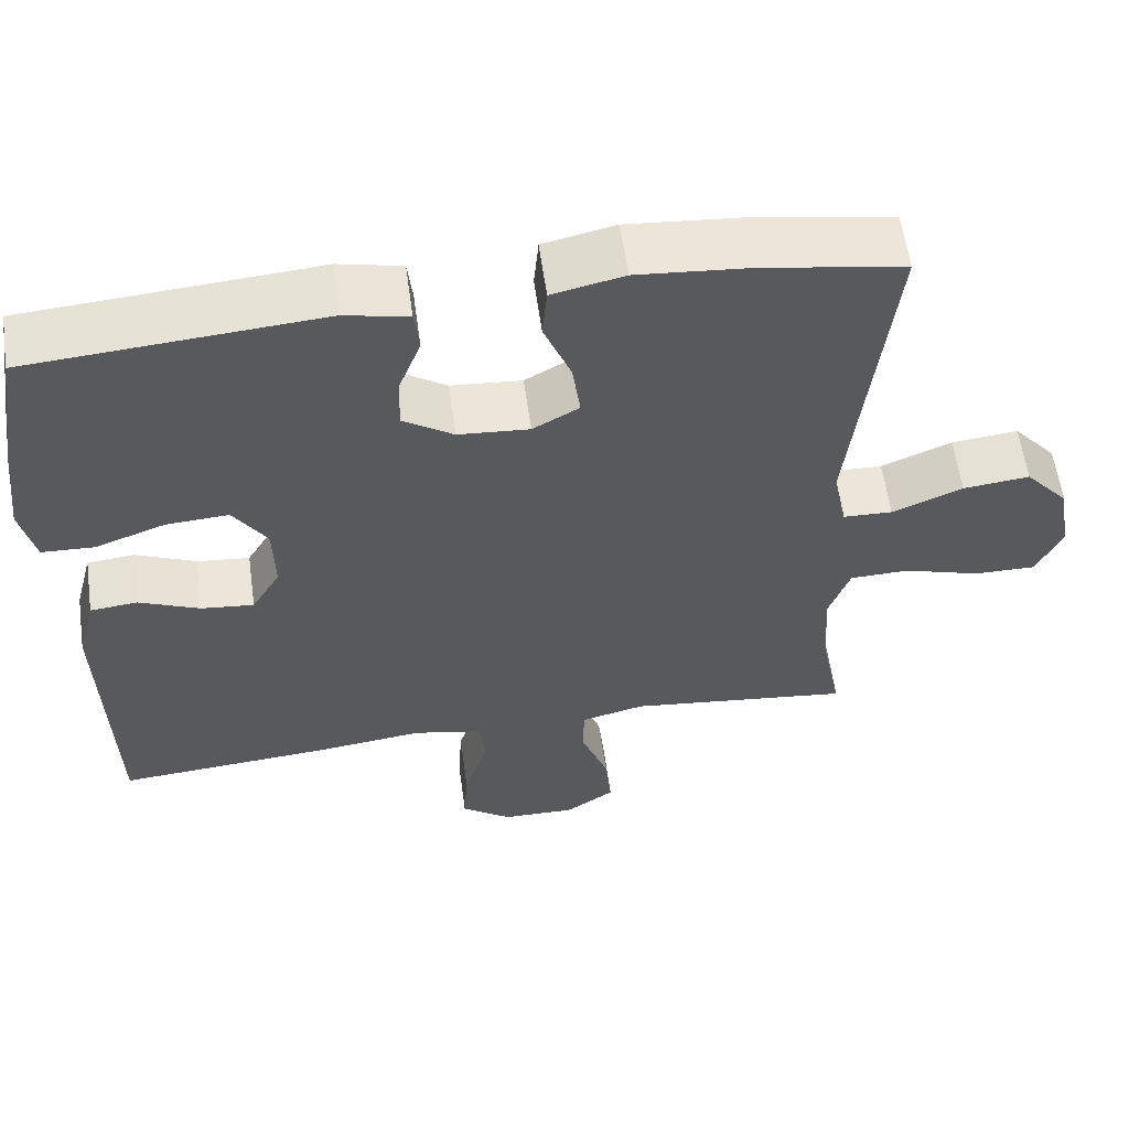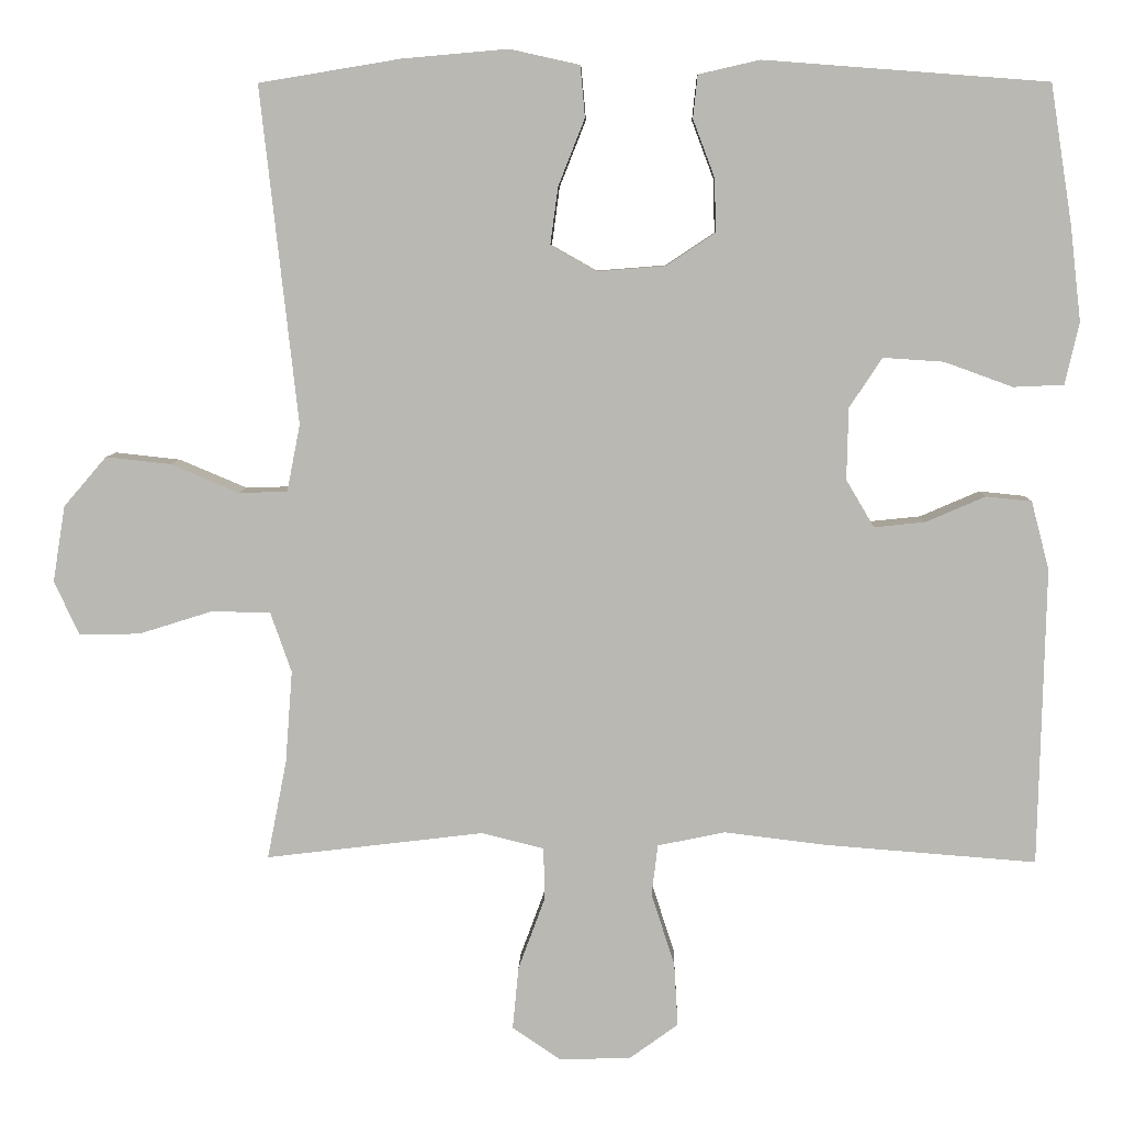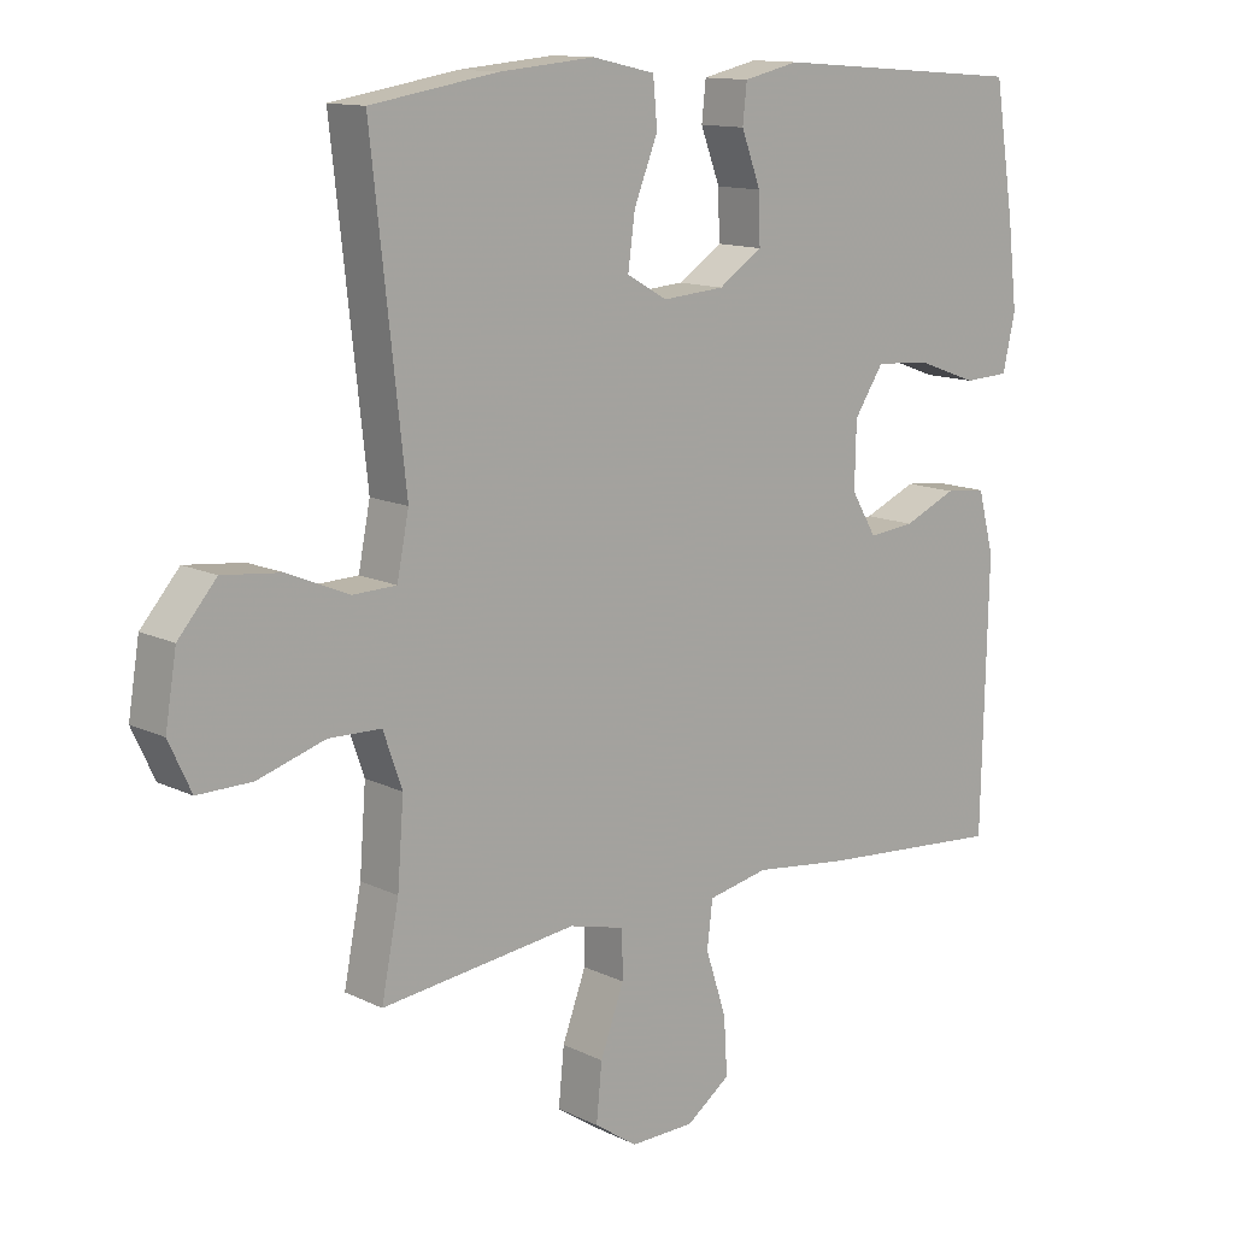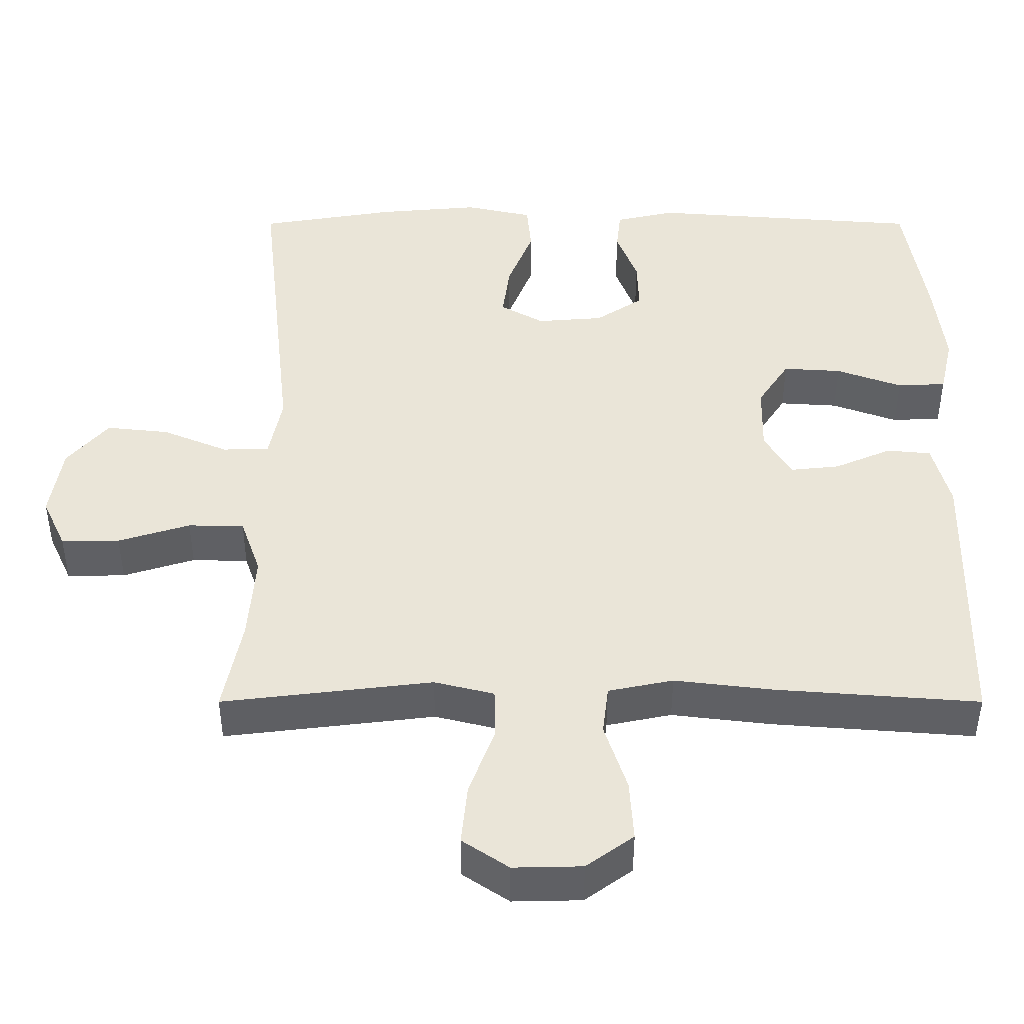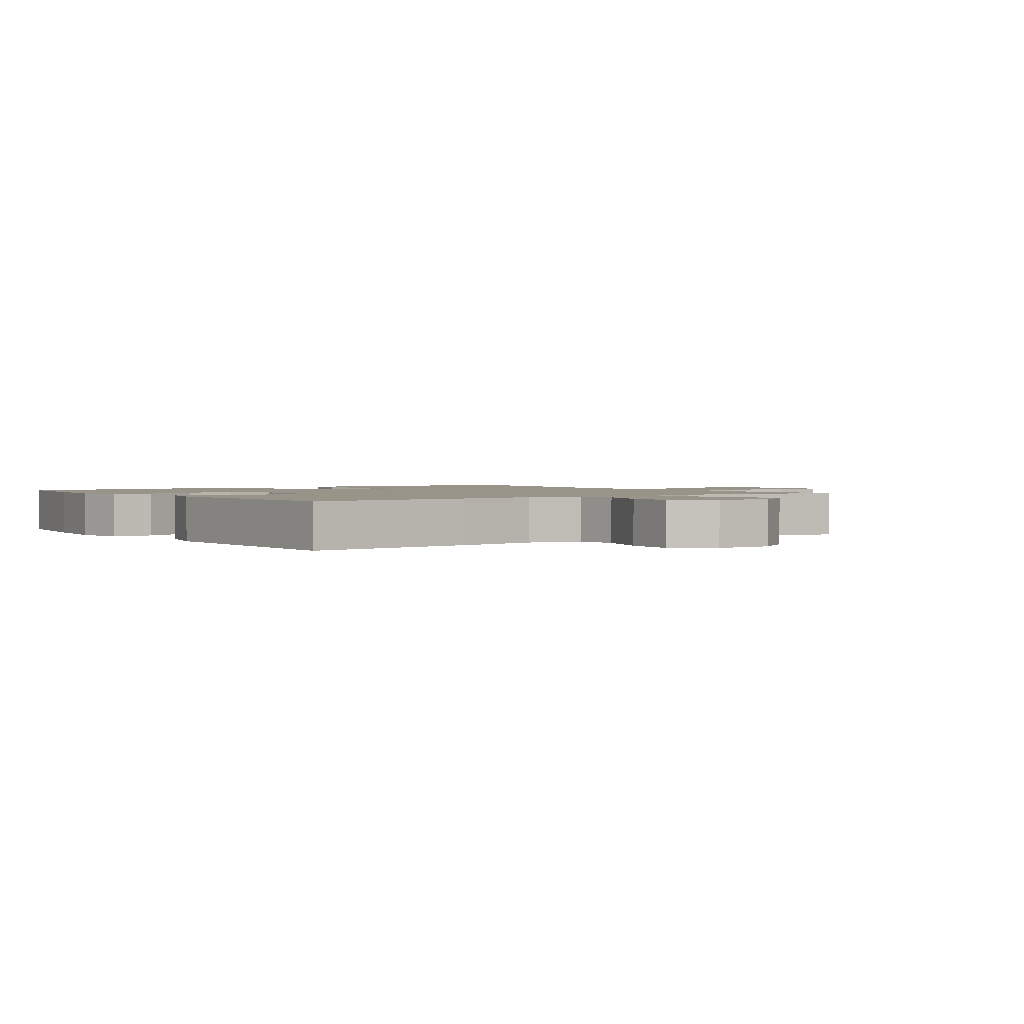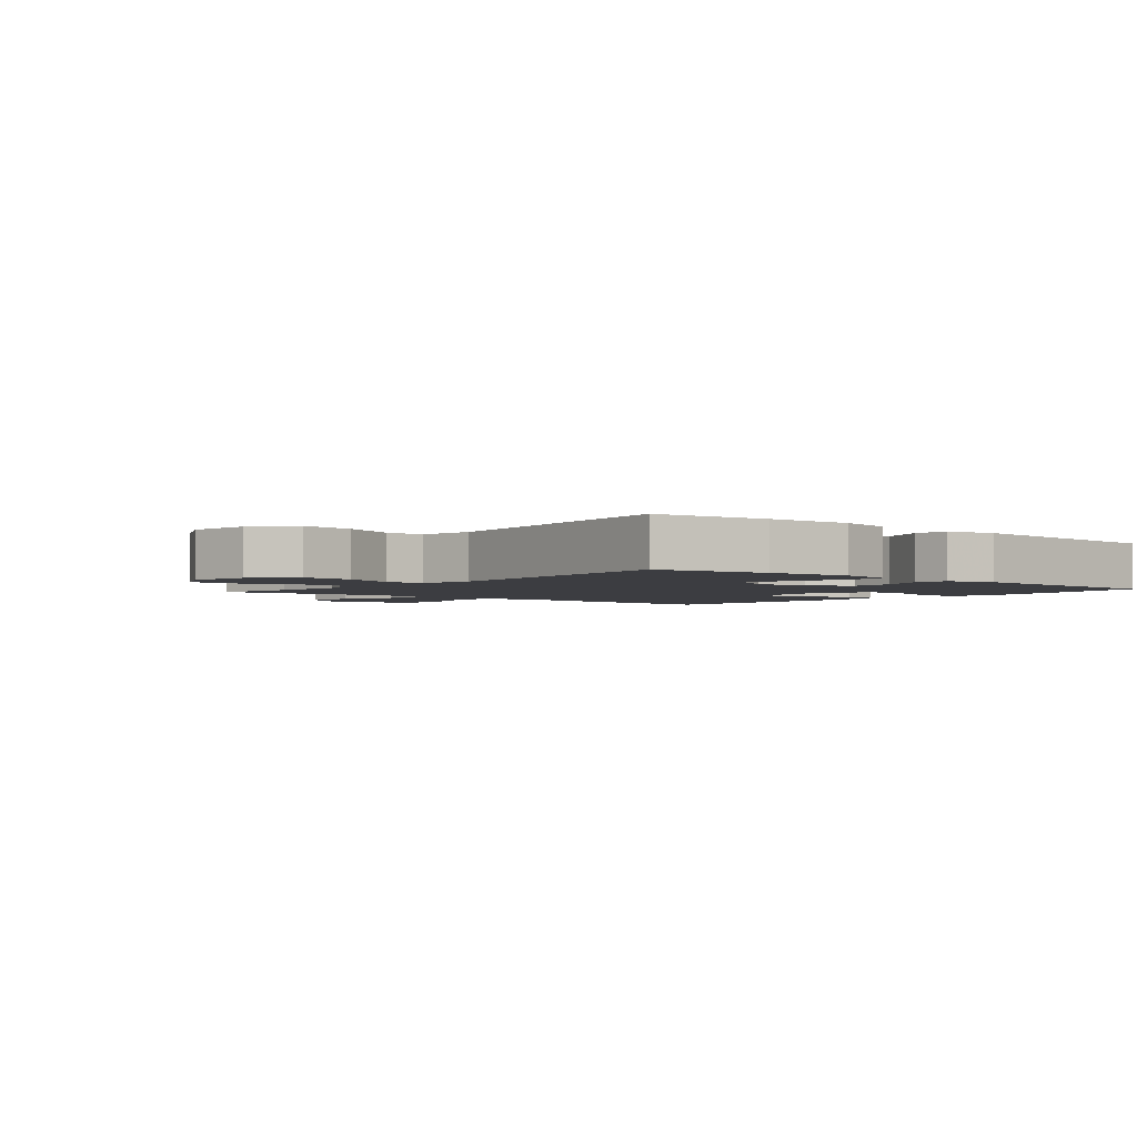
<metadata>
{"format":"obj","ext":"obj","renderer":"f3d","projection":"perspective","resolution":1024,"background":"white","views":[{"elev":59.1,"azim":172.1,"up":"+Z"},{"elev":7.0,"azim":1.6,"up":"+Z"},{"elev":12.7,"azim":-41.7,"up":"+Z"},{"elev":-45.0,"azim":-0.0,"up":"+Z"},{"elev":1.7,"azim":144.9,"up":"+Y"},{"elev":-2.7,"azim":-40.1,"up":"+Y"}]}
</metadata>
<code>
v 0.5 0.07 -0.5
v 0.229 0.07 -0.479
v 0.097 0.07 -0.463
v 0.01 0.07 -0.481
v 0.002 0.07 -0.547
v 0.032 0.07 -0.639
v 0.037 0.07 -0.721
v -0.026 0.07 -0.767
v -0.118 0.07 -0.769
v -0.18 0.07 -0.727
v -0.172 0.07 -0.646
v -0.138 0.07 -0.554
v -0.139 0.07 -0.486
v -0.219 0.07 -0.466
v -0.343 0.07 -0.481
v -0.5 0.07 -0.5
v -0.475 0.07 -0.373
v -0.466 0.07 -0.254
v -0.493 0.07 -0.177
v -0.568 0.07 -0.175
v -0.664 0.07 -0.205
v -0.742 0.07 -0.206
v -0.774 0.07 -0.137
v -0.758 0.07 -0.039
v -0.703 0.07 0.025
v -0.619 0.07 0.016
v -0.531 0.07 -0.021
v -0.469 0.07 -0.019
v -0.452 0.07 0.067
v -0.5 0.07 0.5
v -0.318 0.07 0.53
v -0.182 0.07 0.542
v -0.092 0.07 0.522
v -0.086 0.07 0.456
v -0.12 0.07 0.37
v -0.13 0.07 0.296
v -0.072 0.07 0.263
v 0.017 0.07 0.27
v 0.08 0.07 0.312
v 0.078 0.07 0.381
v 0.05 0.07 0.455
v 0.056 0.07 0.51
v 0.135 0.07 0.528
v 0.5 0.07 0.5
v 0.528 0.07 0.321
v 0.542 0.07 0.199
v 0.524 0.07 0.12
v 0.459 0.07 0.117
v 0.371 0.07 0.149
v 0.293 0.07 0.154
v 0.251 0.07 0.09
v 0.249 0.07 -0.002
v 0.285 0.07 -0.063
v 0.351 0.07 -0.056
v 0.427 0.07 -0.023
v 0.486 0.07 -0.029
v 0.509 0.07 -0.117
v 0.5 0 -0.5
v 0.229 0 -0.479
v 0.097 0 -0.463
v 0.01 0 -0.481
v 0.002 0 -0.547
v 0.032 0 -0.639
v 0.037 0 -0.721
v -0.026 0 -0.767
v -0.118 0 -0.769
v -0.18 0 -0.727
v -0.172 0 -0.646
v -0.138 0 -0.554
v -0.139 0 -0.486
v -0.219 0 -0.466
v -0.343 0 -0.481
v -0.5 0 -0.5
v -0.475 0 -0.373
v -0.466 0 -0.254
v -0.493 0 -0.177
v -0.568 0 -0.175
v -0.664 0 -0.205
v -0.742 0 -0.206
v -0.774 0 -0.137
v -0.758 0 -0.039
v -0.703 0 0.025
v -0.619 0 0.016
v -0.531 0 -0.021
v -0.469 0 -0.019
v -0.452 0 0.067
v -0.5 0 0.5
v -0.318 0 0.53
v -0.182 0 0.542
v -0.092 0 0.522
v -0.086 0 0.456
v -0.12 0 0.37
v -0.13 0 0.296
v -0.072 0 0.263
v 0.017 0 0.27
v 0.08 0 0.312
v 0.078 0 0.381
v 0.05 0 0.455
v 0.056 0 0.51
v 0.135 0 0.528
v 0.5 0 0.5
v 0.528 0 0.321
v 0.542 0 0.199
v 0.524 0 0.12
v 0.459 0 0.117
v 0.371 0 0.149
v 0.293 0 0.154
v 0.251 0 0.09
v 0.249 0 -0.002
v 0.285 0 -0.063
v 0.351 0 -0.056
v 0.427 0 -0.023
v 0.486 0 -0.029
v 0.509 0 -0.117
f 54 55 56 57
f 53 54 57 1
f 52 53 1 2
f 51 52 2 3
f 46 47 48 49
f 46 49 50
f 45 46 50
f 44 45 50
f 43 44 50 51
f 40 41 42 43
f 39 40 43 51
f 32 33 34 35
f 32 35 36
f 29 30 31 32
f 28 29 32 36
f 24 25 26 27
f 24 27 28
f 23 24 28
f 20 21 22 23
f 19 20 23 28
f 18 19 28 36
f 15 16 17
f 14 15 17 18
f 13 14 18 36
f 9 10 11 12
f 5 6 7 8
f 4 5 8 9
f 39 51 3 4
f 38 39 4 9
f 37 38 9 12
f 12 13 36 37
f 114 113 112 111
f 58 114 111 110
f 59 58 110 109
f 60 59 109 108
f 106 105 104 103
f 107 106 103
f 107 103 102
f 107 102 101
f 108 107 101 100
f 100 99 98 97
f 108 100 97 96
f 92 91 90 89
f 93 92 89
f 89 88 87 86
f 93 89 86 85
f 84 83 82 81
f 85 84 81
f 85 81 80
f 80 79 78 77
f 85 80 77 76
f 93 85 76 75
f 74 73 72
f 75 74 72 71
f 93 75 71 70
f 69 68 67 66
f 65 64 63 62
f 66 65 62 61
f 61 60 108 96
f 66 61 96 95
f 69 66 95 94
f 94 93 70 69
f 1 58 59 2
f 2 59 60 3
f 3 60 61 4
f 4 61 62 5
f 5 62 63 6
f 6 63 64 7
f 7 64 65 8
f 8 65 66 9
f 9 66 67 10
f 10 67 68 11
f 11 68 69 12
f 12 69 70 13
f 13 70 71 14
f 14 71 72 15
f 15 72 73 16
f 16 73 74 17
f 17 74 75 18
f 18 75 76 19
f 19 76 77 20
f 20 77 78 21
f 21 78 79 22
f 22 79 80 23
f 23 80 81 24
f 24 81 82 25
f 25 82 83 26
f 26 83 84 27
f 27 84 85 28
f 28 85 86 29
f 29 86 87 30
f 30 87 88 31
f 31 88 89 32
f 32 89 90 33
f 33 90 91 34
f 34 91 92 35
f 35 92 93 36
f 36 93 94 37
f 37 94 95 38
f 38 95 96 39
f 39 96 97 40
f 40 97 98 41
f 41 98 99 42
f 42 99 100 43
f 43 100 101 44
f 44 101 102 45
f 45 102 103 46
f 46 103 104 47
f 47 104 105 48
f 48 105 106 49
f 49 106 107 50
f 50 107 108 51
f 51 108 109 52
f 52 109 110 53
f 53 110 111 54
f 54 111 112 55
f 55 112 113 56
f 56 113 114 57
f 57 114 58 1

</code>
